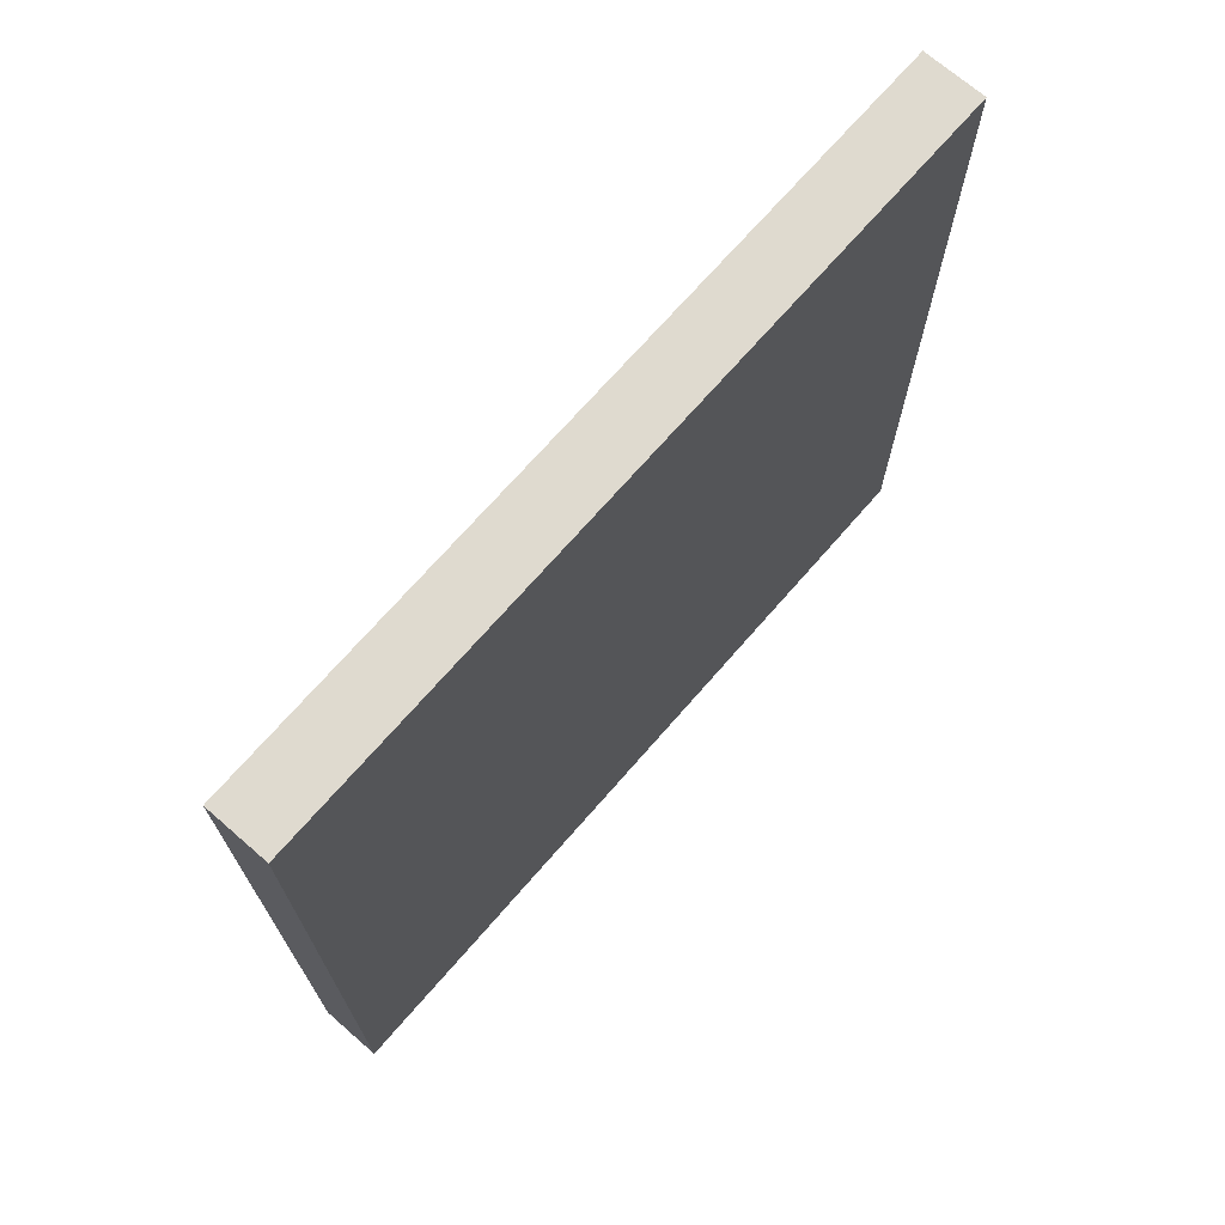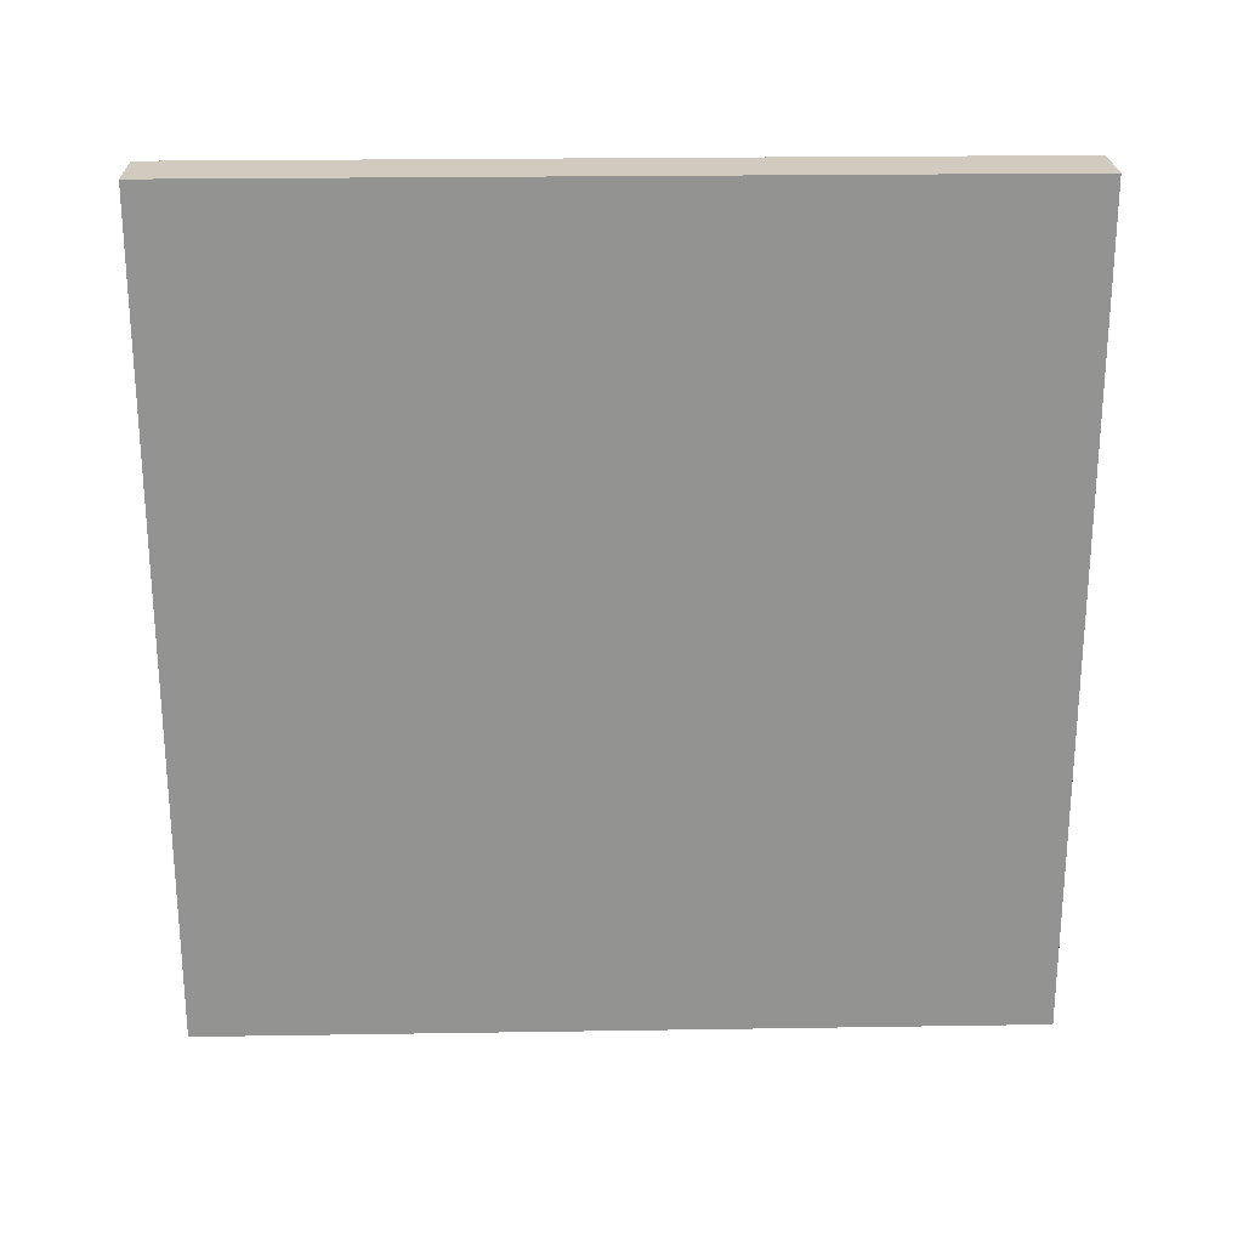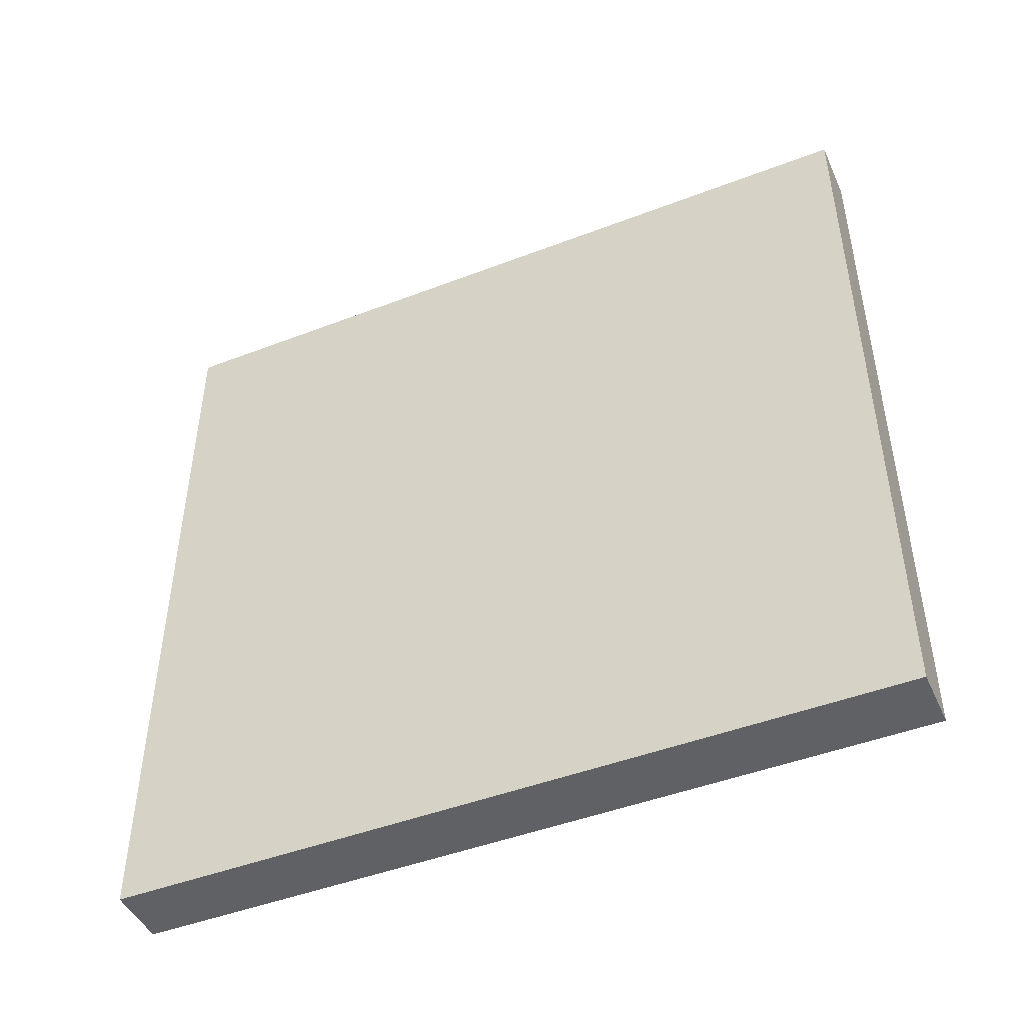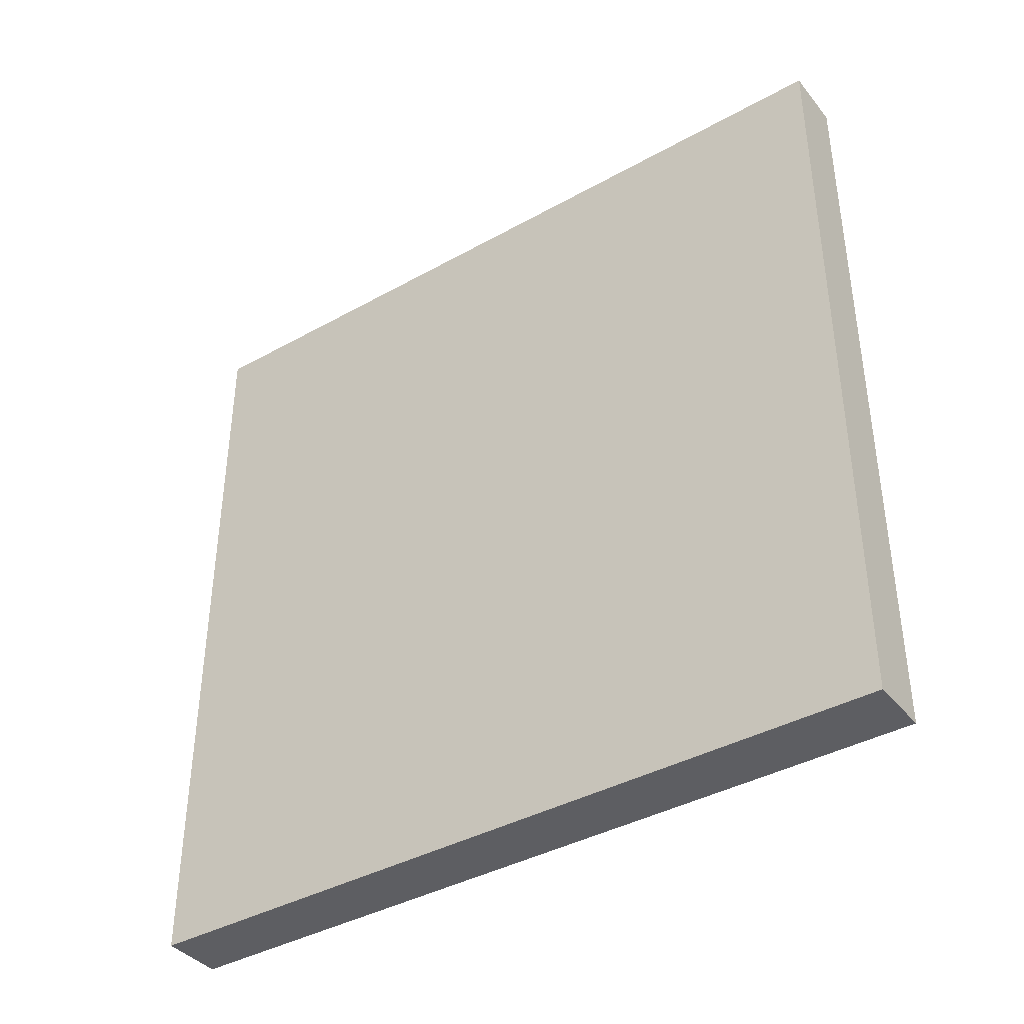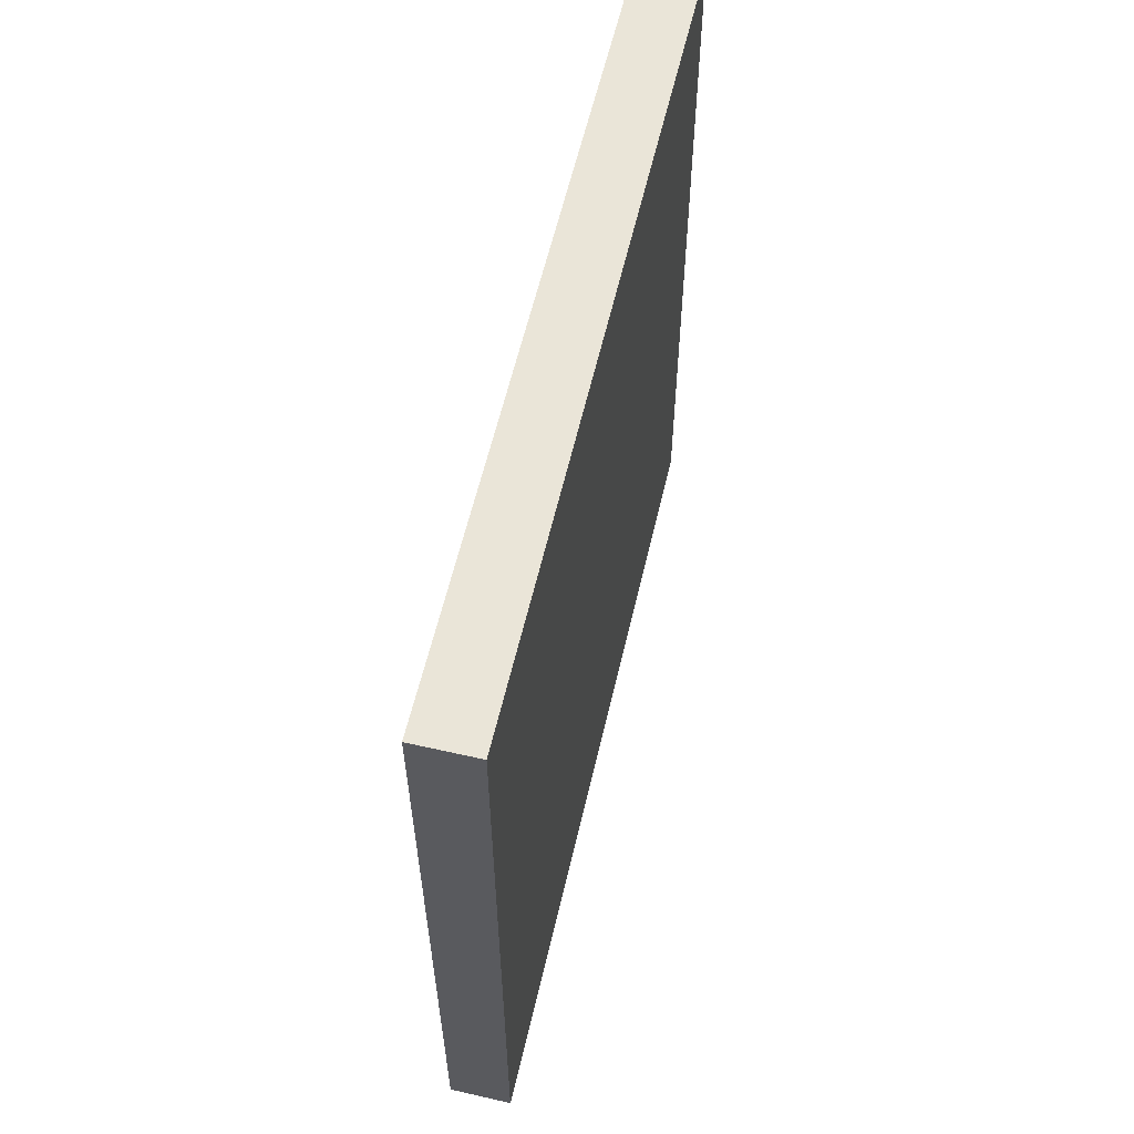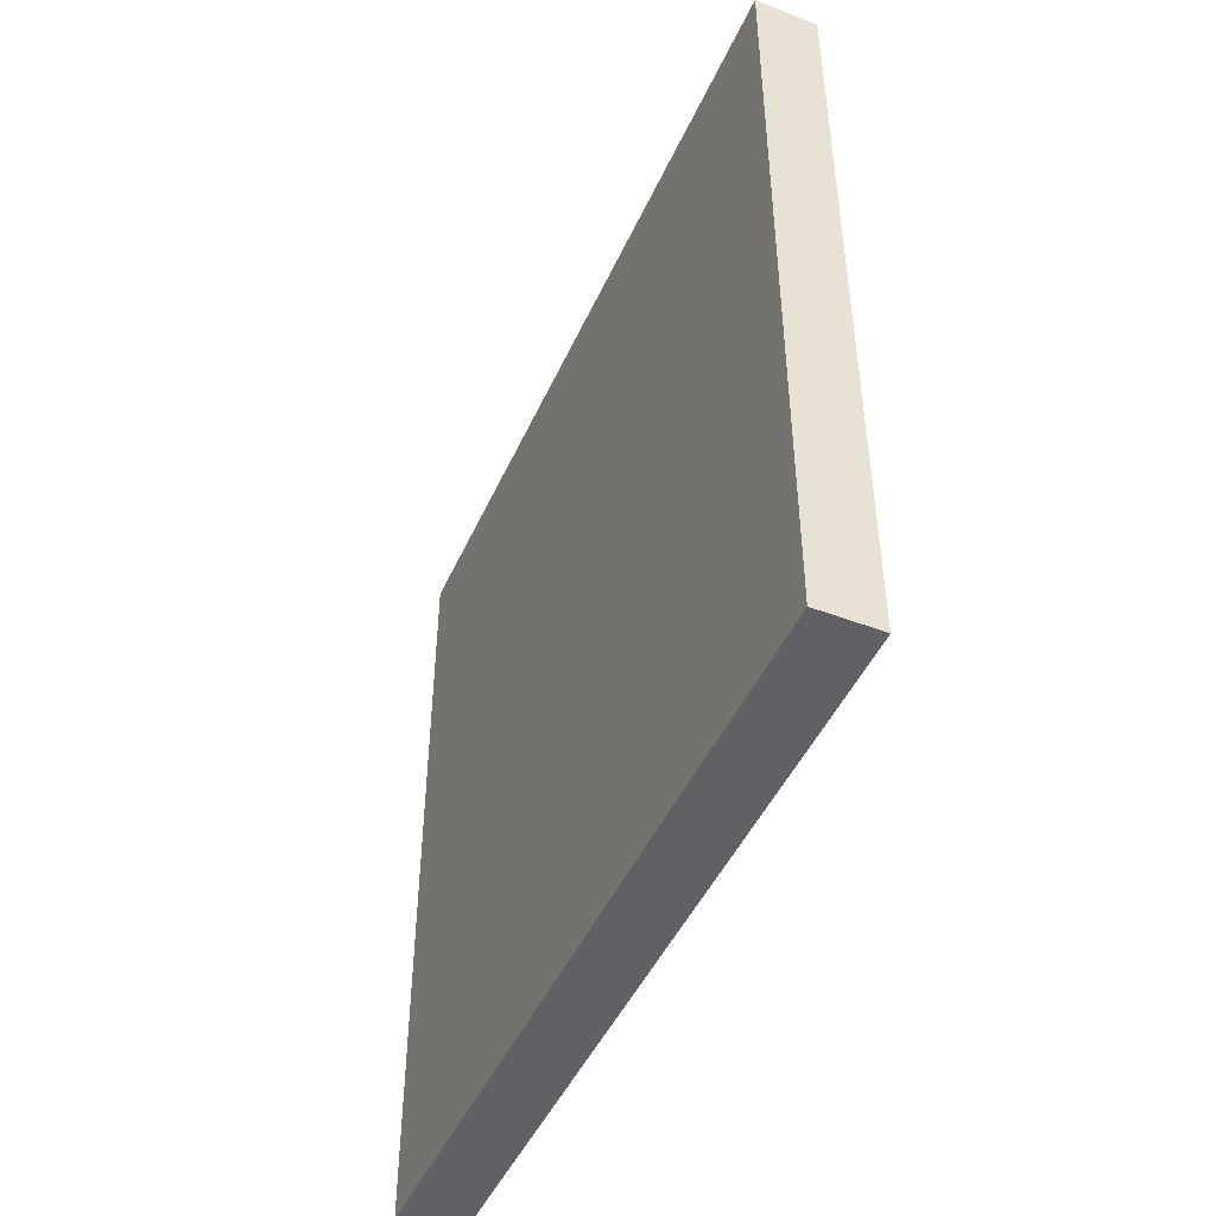
<metadata>
{"format":"obj","ext":"obj","renderer":"f3d","projection":"perspective","resolution":1024,"background":"white","views":[{"elev":70.6,"azim":-139.0,"up":"+Z"},{"elev":23.5,"azim":88.5,"up":"+Z"},{"elev":-46.3,"azim":113.7,"up":"+Z"},{"elev":-39.4,"azim":124.8,"up":"+Z"},{"elev":59.4,"azim":-166.9,"up":"+Z"},{"elev":-46.7,"azim":156.5,"up":"+Z"}]}
</metadata>
<code>
o socket_lightable
v 0.07422 0.375 -0.375
v 0.07422 -0.375 -0.375
v 0.07422 0.375 0.375
v 0.07422 -0.375 0.375
f 2 1 3
f 4 2 3
o socket_unlightable
v 0 0.4375 -0.4375
v 0 -0.4375 -0.4375
v 0 0.4375 0.4375
v 0 -0.4375 0.4375
v 0.06875 0.4375 -0.4375
v 0.06875 -0.4375 -0.4375
v 0.06875 0.4375 0.4375
v 0.06875 -0.4375 0.4375
f 6 8 5
f 10 9 11
f 8 6 10
f 6 5 9
f 7 8 12
f 5 7 11
f 8 7 5
f 12 10 11
f 12 8 10
f 10 6 9
f 11 7 12
f 9 5 11

</code>
